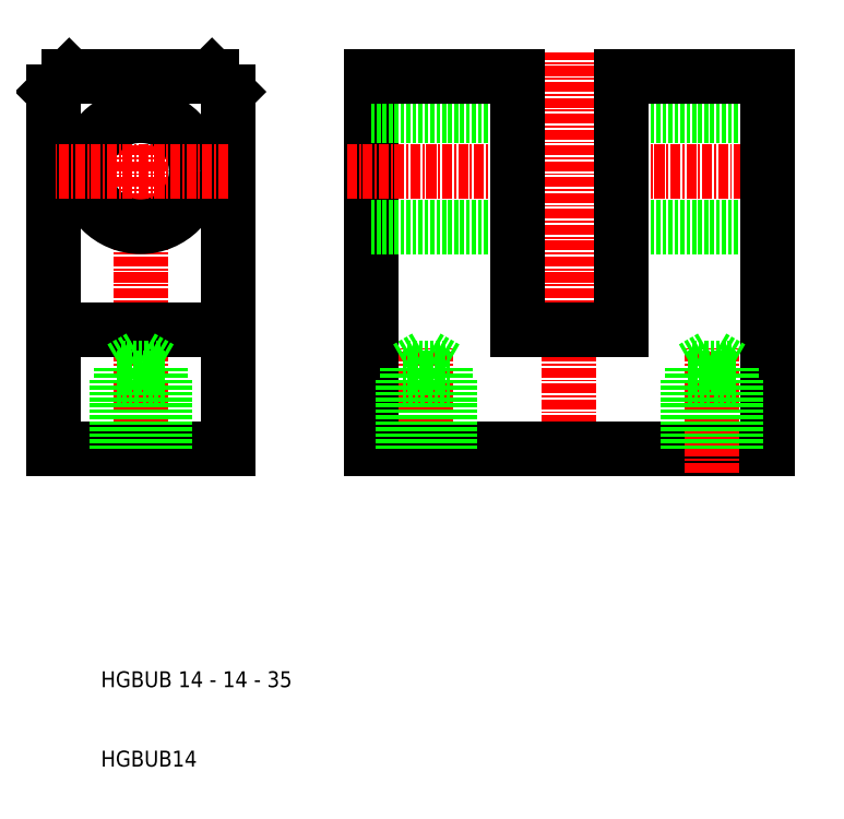
<metadata>
{"format":"dxf","ext":"dxf","renderer":"ezdxf+matplotlib","layout":"modelspace","background":"white","min_lineweight":24,"dpi":150}
</metadata>
<code>
0
SECTION
2
ENTITIES
0
LINE
8
CENTER
10
187.3
20
190.4
30
0
11
162.8
21
190.4
31
0
0
LINE
8
0
10
165.8
20
183.4
30
0
11
184.3
21
183.4
31
0
0
LINE
8
0
10
165.8
20
197.4
30
0
11
184.3
21
197.4
31
0
0
LINE
8
0
10
184.3
20
202.4
30
0
11
165.8
21
202.4
31
0
0
LINE
8
0
10
159.3
20
155.4
30
0
11
184.3
21
155.4
31
0
0
LINE
8
CENTER
10
105.3
20
152.4
30
0
11
105.3
21
205.4
31
0
0
LINE
8
CENTER
10
159.3
20
152.4
30
0
11
159.3
21
205.4
31
0
0
LINE
8
CENTER
10
141.3
20
152.4
30
0
11
141.3
21
168.1
31
0
0
LINE
8
0
10
134.3
20
155.4
30
0
11
134.3
21
202.4
31
0
0
LINE
8
0
10
94.28
20
155.4
30
0
11
94.28
21
200.4
31
0
0
LINE
8
0
10
116.3
20
155.4
30
0
11
116.3
21
200.4
31
0
0
TEXT
8
0
10
100.3
20
115.4
30
0
40
2
1
HGBUB14
0
TEXT
8
0
10
100.3
20
125.4
30
0
40
2
1
HGBUB 14 - 14 - 35
0
LINE
8
0
10
105.3
20
155.4
30
0
11
94.28
21
155.4
31
0
0
LINE
8
0
10
159.3
20
155.4
30
0
11
134.3
21
155.4
31
0
0
LINE
8
0
10
105.3
20
155.4
30
0
11
116.3
21
155.4
31
0
0
LINE
8
0
10
116.3
20
170.4
30
0
11
94.28
21
170.4
31
0
0
LINE
8
0
10
96.28
20
202.4
30
0
11
105.3
21
202.4
31
0
0
CIRCLE
8
0
10
105.3
20
190.4
30
0
40
7
0
LINE
8
0
10
94.28
20
200.4
30
0
11
96.28
21
202.4
31
0
0
LINE
8
CENTER
10
131.3
20
190.4
30
0
11
155.8
21
190.4
31
0
0
LINE
8
0
10
152.8
20
197.4
30
0
11
134.3
21
197.4
31
0
0
LINE
8
0
10
152.8
20
183.4
30
0
11
134.3
21
183.4
31
0
0
LINE
8
0
10
134.3
20
202.4
30
0
11
152.8
21
202.4
31
0
0
LINE
8
CENTER
10
116.3
20
190.4
30
0
11
94.28
21
190.4
31
0
0
LINE
8
0
10
114.3
20
202.4
30
0
11
105.3
21
202.4
31
0
0
LINE
8
0
10
116.3
20
200.4
30
0
11
114.3
21
202.4
31
0
0
LINE
8
0
10
152.8
20
202.4
30
0
11
152.8
21
170.4
31
0
0
LINE
8
0
10
165.8
20
202.4
30
0
11
165.8
21
170.4
31
0
0
LINE
8
0
10
165.8
20
170.4
30
0
11
159.3
21
170.4
31
0
0
LINE
8
0
10
152.8
20
170.4
30
0
11
159.3
21
170.4
31
0
0
LINE
8
CENTER
10
177.3
20
152.4
30
0
11
177.3
21
168.1
31
0
0
LINE
8
0
10
184.3
20
155.4
30
0
11
184.3
21
202.4
31
0
0
LINE
8
0
10
102.3
20
155.4
30
0
11
102.3
21
164.4
31
0
0
LINE
8
0
10
108.3
20
155.4
30
0
11
108.3
21
164.4
31
0
0
LINE
8
0
10
102.8
20
155.4
30
0
11
102.8
21
165.6
31
0
0
LINE
8
0
10
107.7
20
155.4
30
0
11
107.7
21
165.6
31
0
0
LINE
8
0
10
107.7
20
165.6
30
0
11
105.3
21
165.6
31
0
0
LINE
8
0
10
108.3
20
164.4
30
0
11
105.3
21
164.4
31
0
0
LINE
8
0
10
107.7
20
165.6
30
0
11
105.3
21
167
31
0
0
LINE
8
0
10
102.8
20
165.6
30
0
11
105.3
21
165.6
31
0
0
LINE
8
0
10
102.3
20
164.4
30
0
11
105.3
21
164.4
31
0
0
LINE
8
0
10
102.8
20
165.6
30
0
11
105.3
21
167
31
0
0
LINE
8
0
10
138.3
20
155.4
30
0
11
138.3
21
164.4
31
0
0
LINE
8
0
10
144.3
20
155.4
30
0
11
144.3
21
164.4
31
0
0
LINE
8
0
10
138.8
20
155.4
30
0
11
138.8
21
165.6
31
0
0
LINE
8
0
10
143.7
20
155.4
30
0
11
143.7
21
165.6
31
0
0
LINE
8
0
10
143.7
20
165.6
30
0
11
141.3
21
165.6
31
0
0
LINE
8
0
10
144.3
20
164.4
30
0
11
141.3
21
164.4
31
0
0
LINE
8
0
10
143.7
20
165.6
30
0
11
141.3
21
167
31
0
0
LINE
8
0
10
138.8
20
165.6
30
0
11
141.3
21
165.6
31
0
0
LINE
8
0
10
138.3
20
164.4
30
0
11
141.3
21
164.4
31
0
0
LINE
8
0
10
138.8
20
165.6
30
0
11
141.3
21
167
31
0
0
LINE
8
0
10
174.3
20
155.4
30
0
11
174.3
21
164.4
31
0
0
LINE
8
0
10
180.3
20
155.4
30
0
11
180.3
21
164.4
31
0
0
LINE
8
0
10
174.8
20
155.4
30
0
11
174.8
21
165.6
31
0
0
LINE
8
0
10
179.7
20
155.4
30
0
11
179.7
21
165.6
31
0
0
LINE
8
0
10
179.7
20
165.6
30
0
11
177.3
21
165.6
31
0
0
LINE
8
0
10
180.3
20
164.4
30
0
11
177.3
21
164.4
31
0
0
LINE
8
0
10
179.7
20
165.6
30
0
11
177.3
21
167
31
0
0
LINE
8
0
10
174.8
20
165.6
30
0
11
177.3
21
165.6
31
0
0
LINE
8
0
10
174.3
20
164.4
30
0
11
177.3
21
164.4
31
0
0
LINE
8
0
10
174.8
20
165.6
30
0
11
177.3
21
167
31
0
0
ENDSEC
0
EOF

</code>
